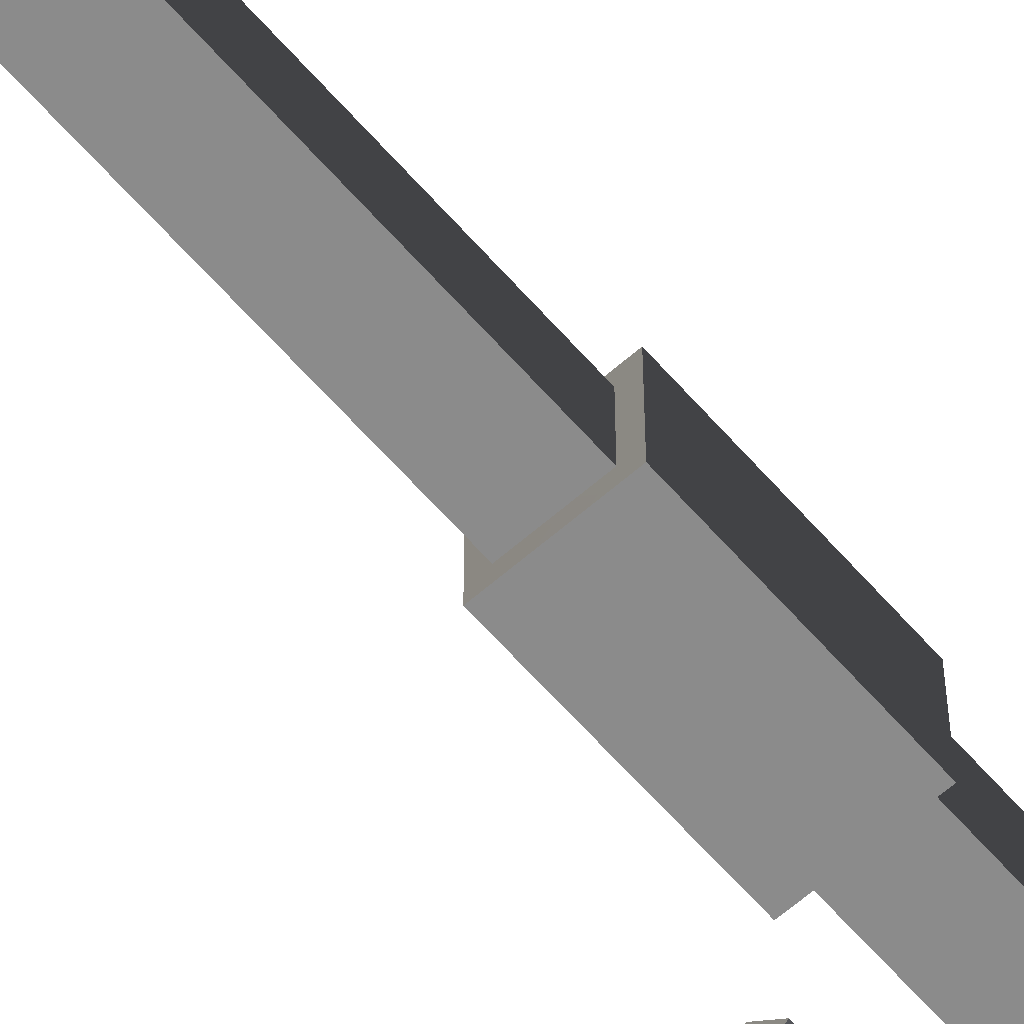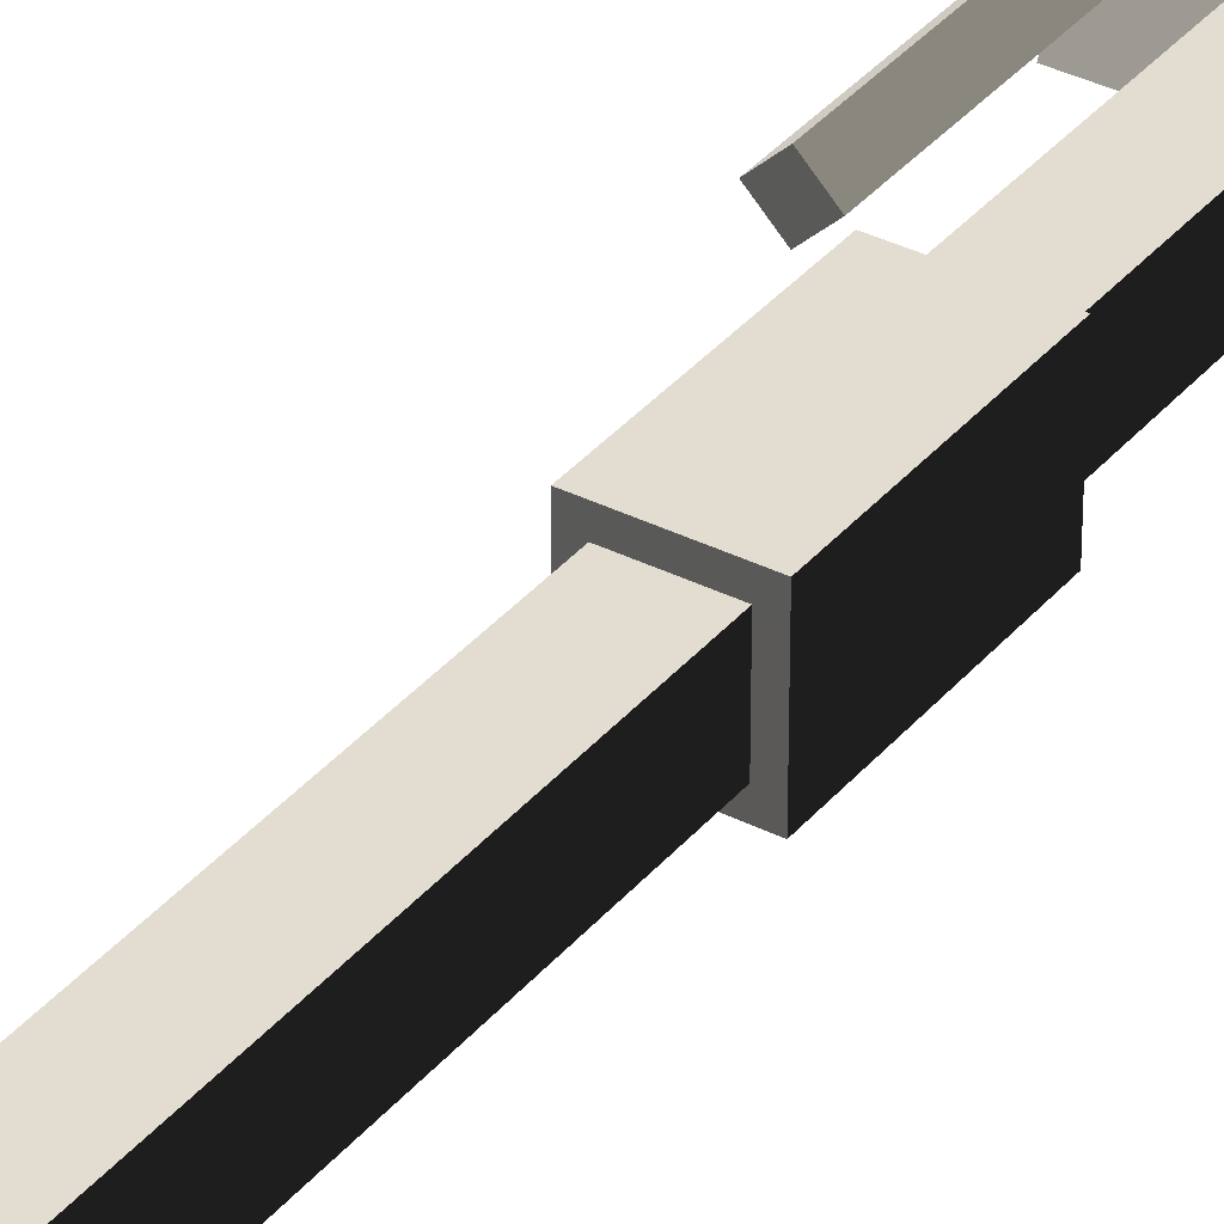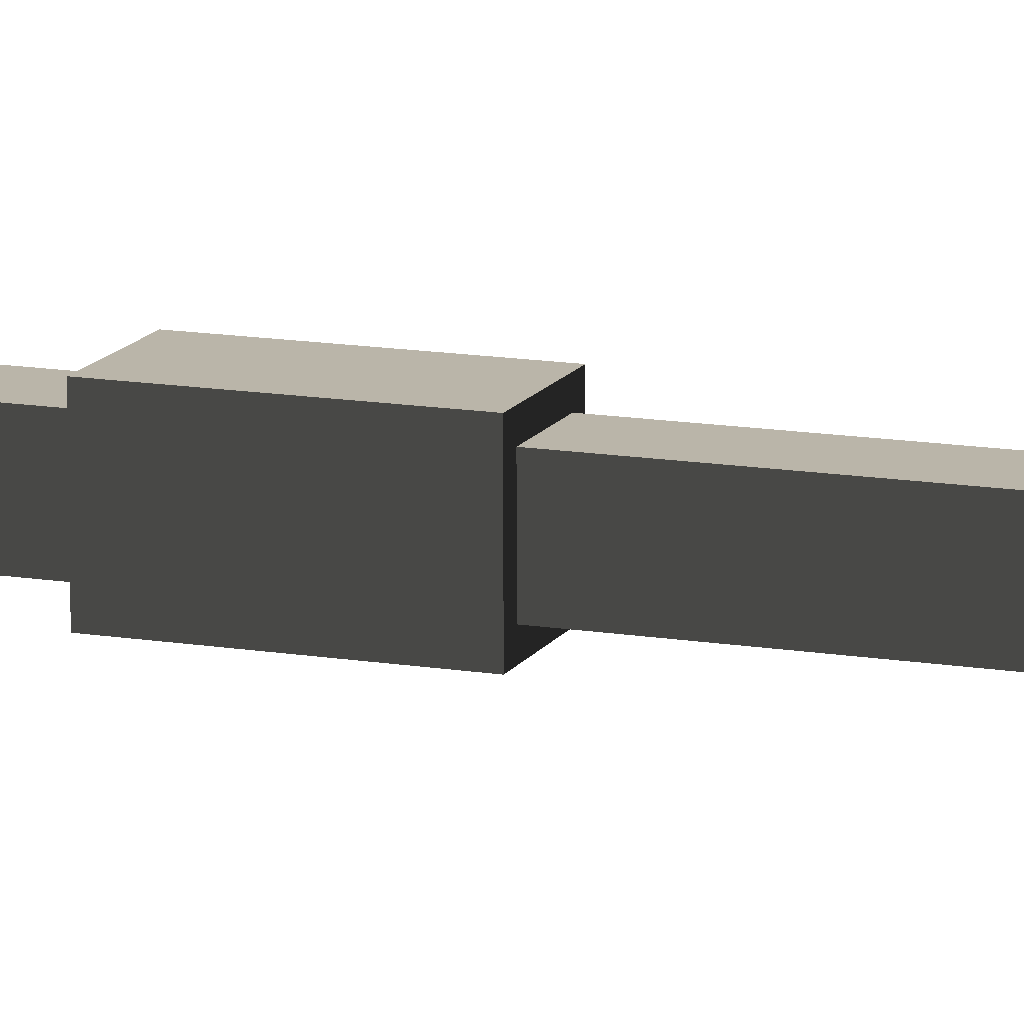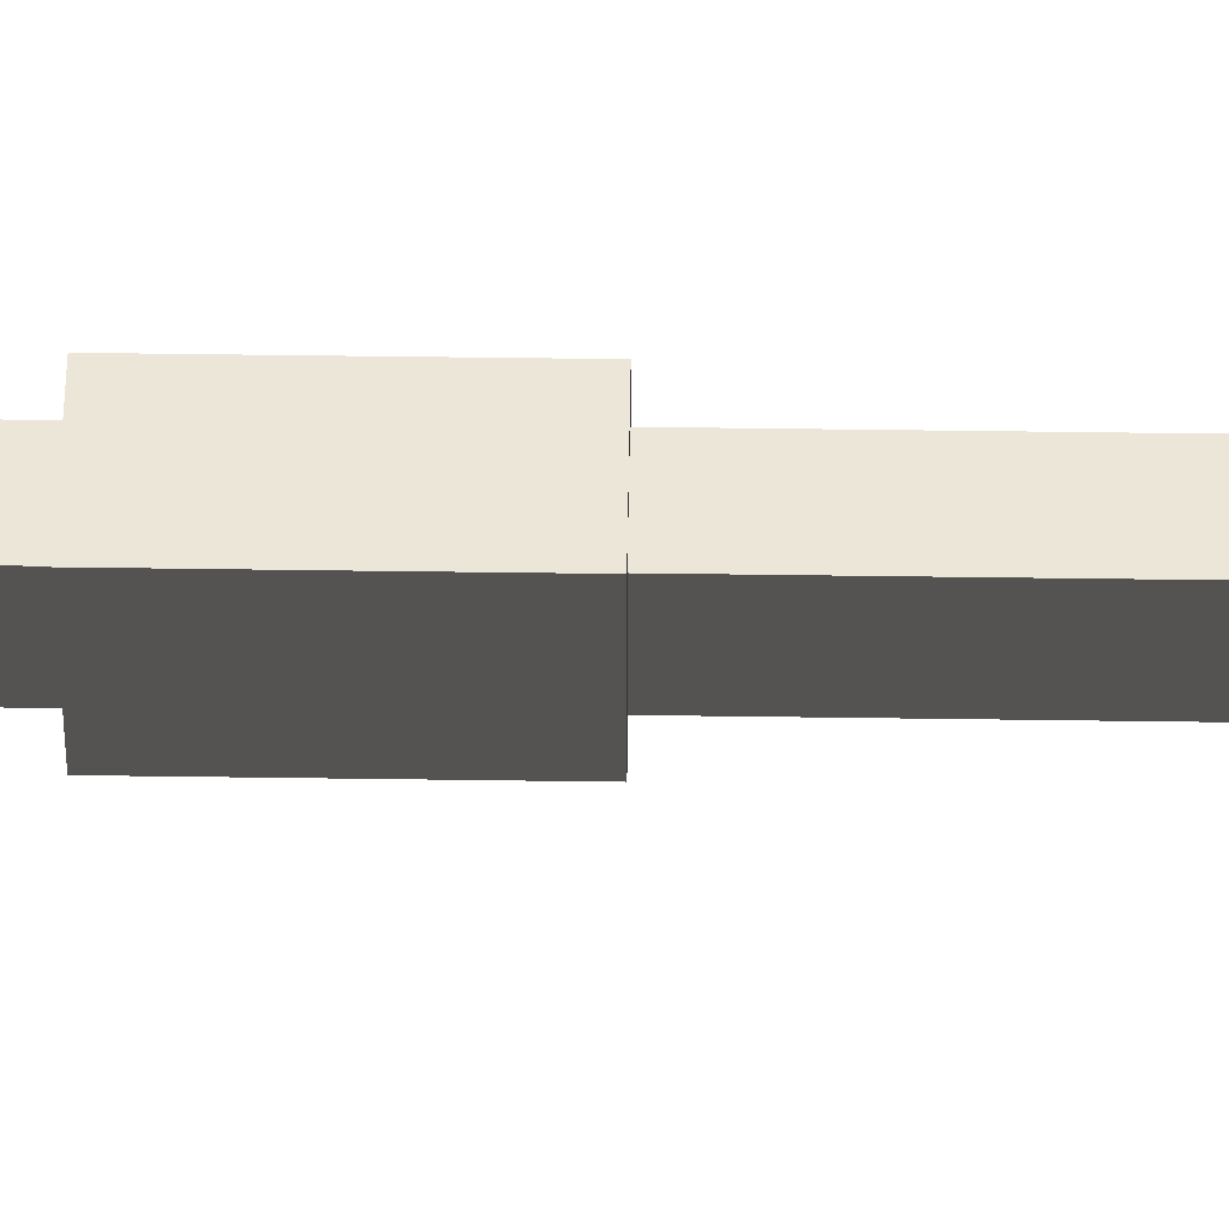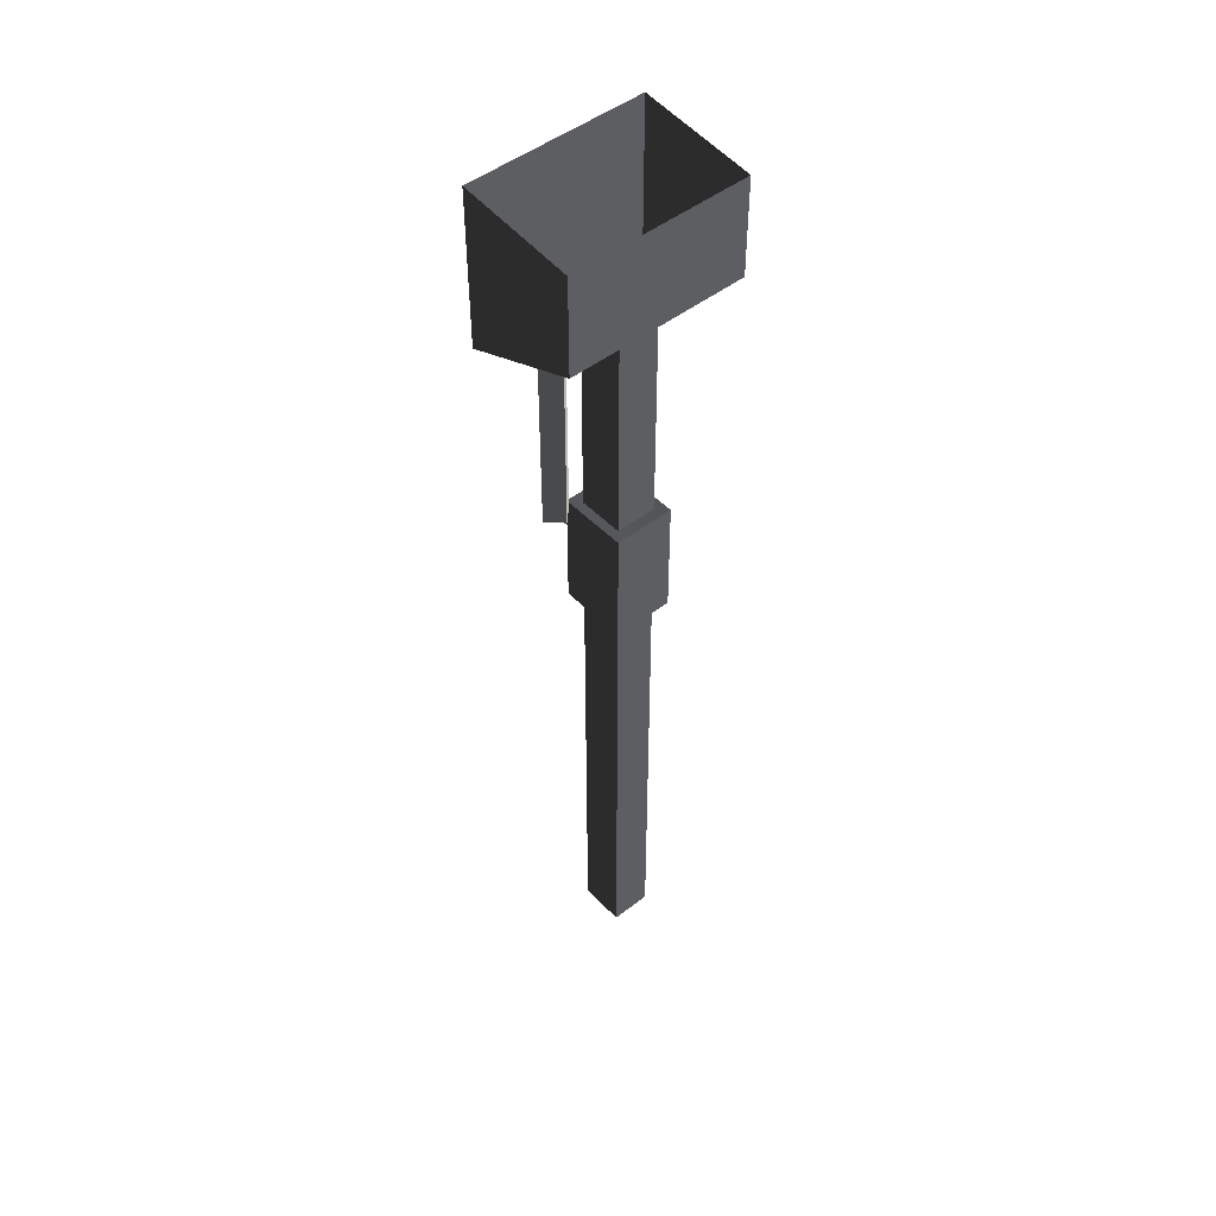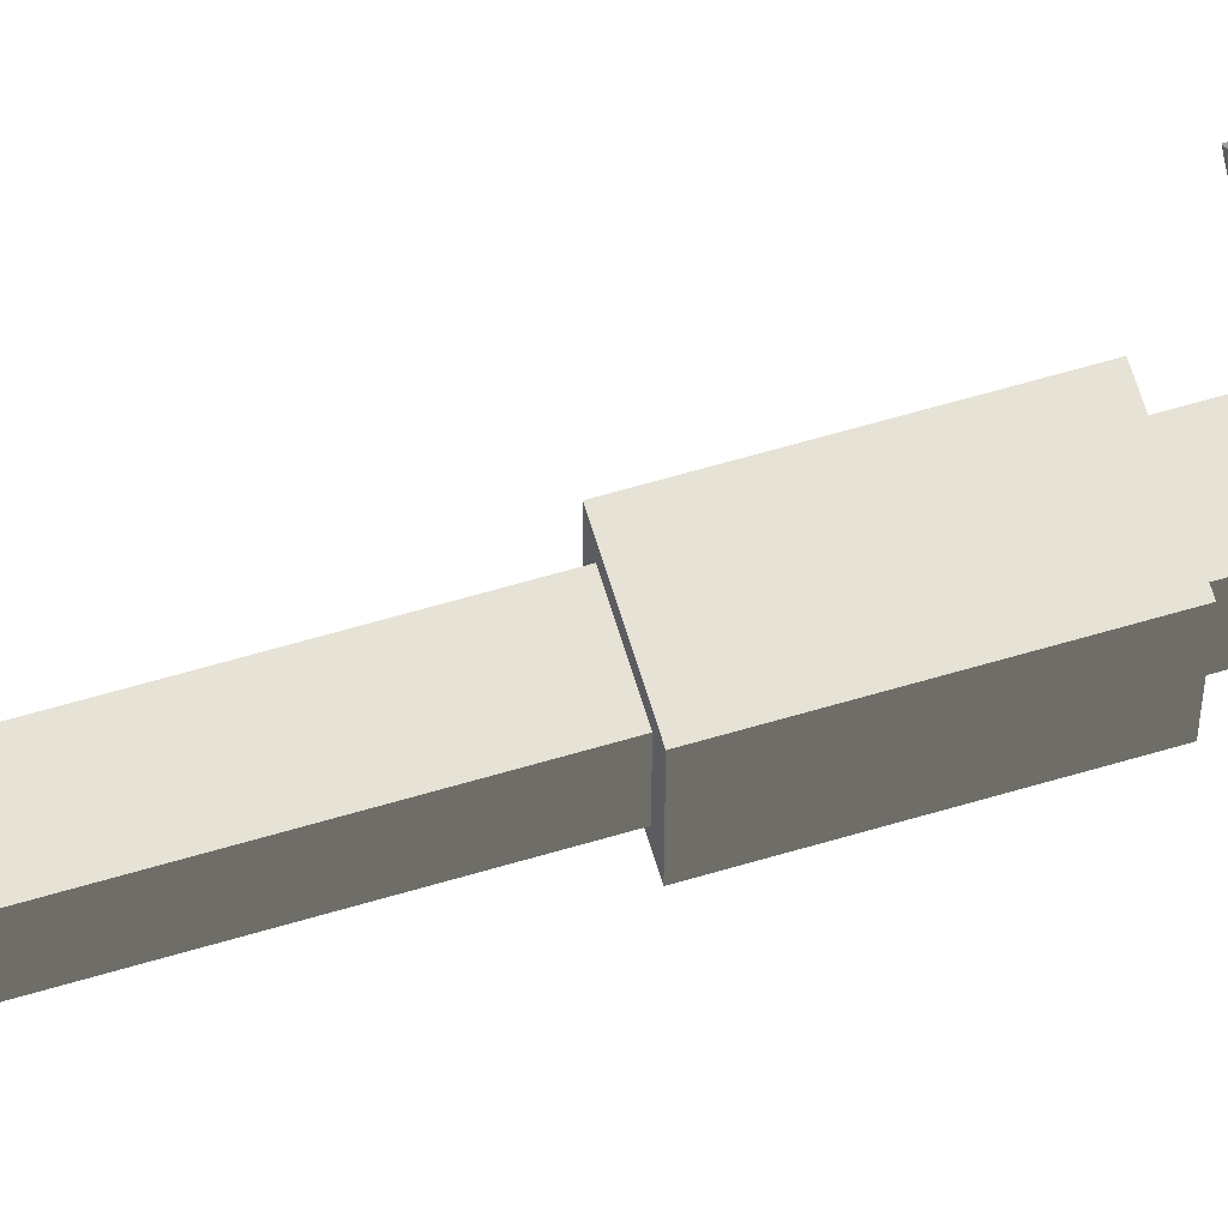
<metadata>
{"format":"obj","ext":"obj","renderer":"f3d","projection":"perspective","resolution":1024,"background":"white","views":[{"elev":-63.8,"azim":-138.7,"up":"+Y"},{"elev":35.3,"azim":-146.2,"up":"+Y"},{"elev":13.7,"azim":110.6,"up":"+Y"},{"elev":49.4,"azim":90.9,"up":"+Y"},{"elev":48.1,"azim":138.8,"up":"+Z"},{"elev":63.9,"azim":-106.6,"up":"+Y"}]}
</metadata>
<code>
v 0.3968 -0.0805 -0.2264
v 0.319 -0.002726 -0.2264
v 0.3968 0.07505 -0.2264
v 0.4746 -0.002726 -0.2264
v 0.319 -0.002726 -0.2264
v 0.319 -0.002726 -1.436
v 0.3968 0.07505 -1.436
v 0.3968 0.07505 -0.2264
v 0.319 -0.002726 -1.436
v 0.3968 -0.0805 -1.436
v 0.4746 -0.002726 -1.436
v 0.3968 0.07505 -1.436
v 0.3968 -0.0805 -1.436
v 0.3968 -0.0805 -0.2264
v 0.4746 -0.002726 -0.2264
v 0.4746 -0.002726 -1.436
v 0.4746 -0.002726 -0.2264
v 0.3968 0.07505 -0.2264
v 0.3968 0.07505 -1.436
v 0.4746 -0.002726 -1.436
v 0.3968 -0.0805 -1.436
v 0.319 -0.002726 -1.436
v 0.319 -0.002726 -0.2264
v 0.3968 -0.0805 -0.2264
v 0.108 0.09831 -2.314
v -0.1151 0.09831 -2.314
v -0.1151 0.09831 -4.883
v 0.108 0.09831 -4.883
v 0.108 0.09831 -4.883
v -0.1151 0.09831 -4.883
v -0.1151 -0.153 -4.884
v 0.108 -0.153 -4.884
v 0.108 -0.153 -4.884
v -0.1151 -0.153 -4.884
v -0.1151 -0.153 -2.315
v 0.108 -0.153 -2.315
v -0.1151 -0.153 -2.315
v -0.1151 -0.153 -4.884
v -0.1151 0.09831 -4.883
v -0.1151 0.09831 -2.314
v 0.108 -0.153 -4.884
v 0.108 -0.153 -2.315
v 0.108 0.09831 -2.314
v 0.108 0.09831 -4.883
v 0.108 0.09831 -0.3295
v -0.1151 0.09831 -0.3295
v -0.1151 0.09831 -1.668
v 0.108 0.09831 -1.668
v -0.1151 -0.153 -0.3295
v -0.1151 -0.153 -1.668
v -0.1151 0.09831 -1.668
v -0.1151 0.09831 -0.3295
v 0.108 -0.153 -1.668
v -0.1151 -0.153 -1.668
v -0.1151 -0.153 -0.3295
v 0.108 -0.153 -0.3295
v 0.108 0.09831 -1.668
v 0.108 -0.153 -1.668
v 0.108 -0.153 -0.3295
v 0.108 0.09831 -0.3295
v 0.108 0.09831 -1.668
v -0.1151 0.09831 -1.668
v -0.1671 0.157 -1.665
v 0.1601 0.157 -1.665
v 0.1601 0.157 -1.665
v 0.16 -0.2117 -1.666
v 0.108 -0.153 -1.668
v 0.108 0.09831 -1.668
v 0.16 -0.2117 -1.666
v -0.1671 -0.2117 -1.666
v -0.1151 -0.153 -1.668
v 0.108 -0.153 -1.668
v -0.1151 0.09831 -1.668
v -0.1671 0.157 -1.665
v 0.1601 0.157 -1.665
v -0.1671 0.157 -1.665
v -0.1671 0.157 -2.314
v 0.16 0.157 -2.314
v 0.16 0.157 -2.314
v 0.1601 -0.2117 -2.315
v 0.16 -0.2117 -1.666
v 0.1601 0.157 -1.665
v 0.1601 -0.2117 -2.315
v -0.1671 -0.2117 -2.315
v -0.1671 -0.2117 -1.666
v 0.16 -0.2117 -1.666
v -0.1671 0.157 -1.665
v -0.1671 -0.2117 -1.666
v -0.1671 -0.2117 -2.315
v -0.1671 0.157 -2.314
v 0.16 0.157 -2.314
v -0.1671 0.157 -2.314
v -0.1151 0.09831 -2.314
v 0.108 0.09831 -2.314
v 0.108 0.09831 -2.314
v 0.108 -0.153 -2.315
v 0.1601 -0.2117 -2.315
v 0.16 0.157 -2.314
v 0.108 -0.153 -2.315
v -0.1151 -0.153 -2.315
v -0.1671 -0.2117 -2.315
v 0.1601 -0.2117 -2.315
v -0.1671 0.157 -2.314
v -0.1671 -0.2117 -2.315
v -0.1151 -0.153 -2.315
v -0.1671 0.157 -2.314
v -0.1151 0.09831 -2.314
v 0.5707 0.3195 0.2211
v -0.3987 0.3195 0.2211
v -0.3987 0.3195 -0.3008
v 0.5707 0.3195 -0.3008
v 0.5707 0.3195 -0.3008
v -0.3987 0.3195 -0.3008
v -0.3987 -0.3195 -0.5598
v 0.5707 -0.3195 -0.5598
v 0.5707 -0.3195 -0.5598
v -0.3987 -0.3195 -0.5598
v -0.3987 -0.3195 0.2857
v 0.5707 -0.3195 0.2857
v -0.3987 -0.3195 0.2857
v -0.3987 -0.3195 -0.5598
v -0.3987 0.3195 -0.3008
v -0.3987 0.3195 0.2211
v 0.5707 -0.3195 -0.5598
v 0.5707 -0.3195 0.2857
v 0.5707 0.3195 0.2211
v 0.5707 0.3195 -0.3008
g barrel_807_59
f 1 3 2
f 1 4 3
f 5 7 6
f 5 8 7
f 9 11 10
f 9 12 11
f 13 15 14
f 13 16 15
f 17 19 18
f 17 20 19
f 21 23 22
f 21 24 23
f 25 27 26
f 25 28 27
f 29 31 30
f 29 32 31
f 33 35 34
f 33 36 35
f 37 39 38
f 37 40 39
f 41 43 42
f 41 44 43
f 45 47 46
f 45 48 47
f 49 51 50
f 49 52 51
f 53 55 54
f 53 56 55
f 57 59 58
f 57 60 59
f 61 63 62
f 61 64 63
f 65 67 66
f 65 68 67
f 69 71 70
f 69 72 71
f 73 70 71
f 73 74 70
f 75 77 76
f 75 78 77
f 79 81 80
f 79 82 81
f 83 85 84
f 83 86 85
f 87 89 88
f 87 90 89
f 91 93 92
f 91 94 93
f 95 97 96
f 95 98 97
f 99 101 100
f 99 102 101
f 103 105 104
f 106 107 105
f 108 110 109
f 108 111 110
f 112 114 113
f 112 115 114
f 116 118 117
f 116 119 118
f 120 122 121
f 120 123 122
f 124 126 125
f 124 127 126

</code>
